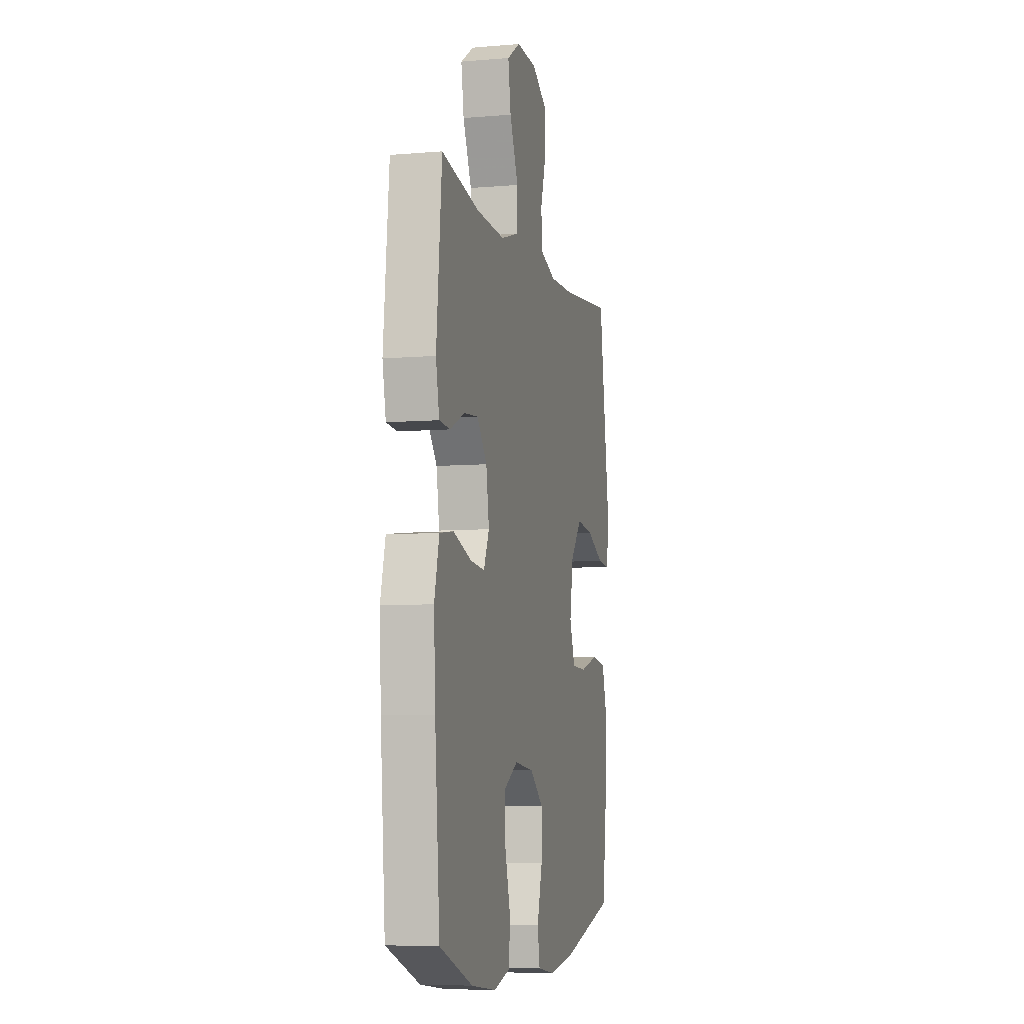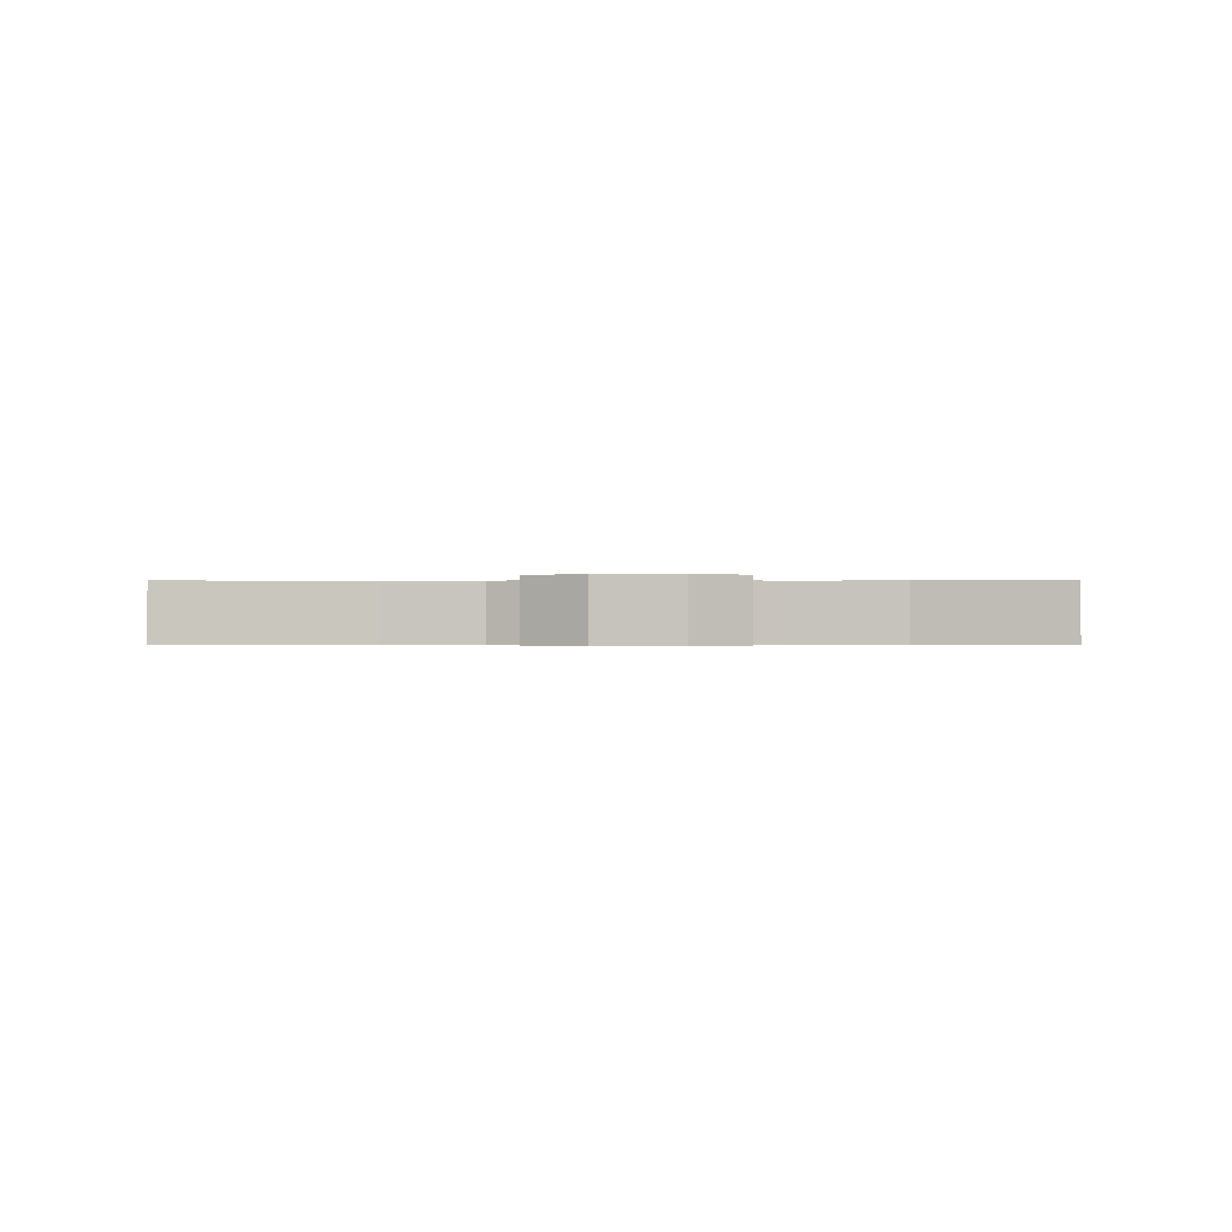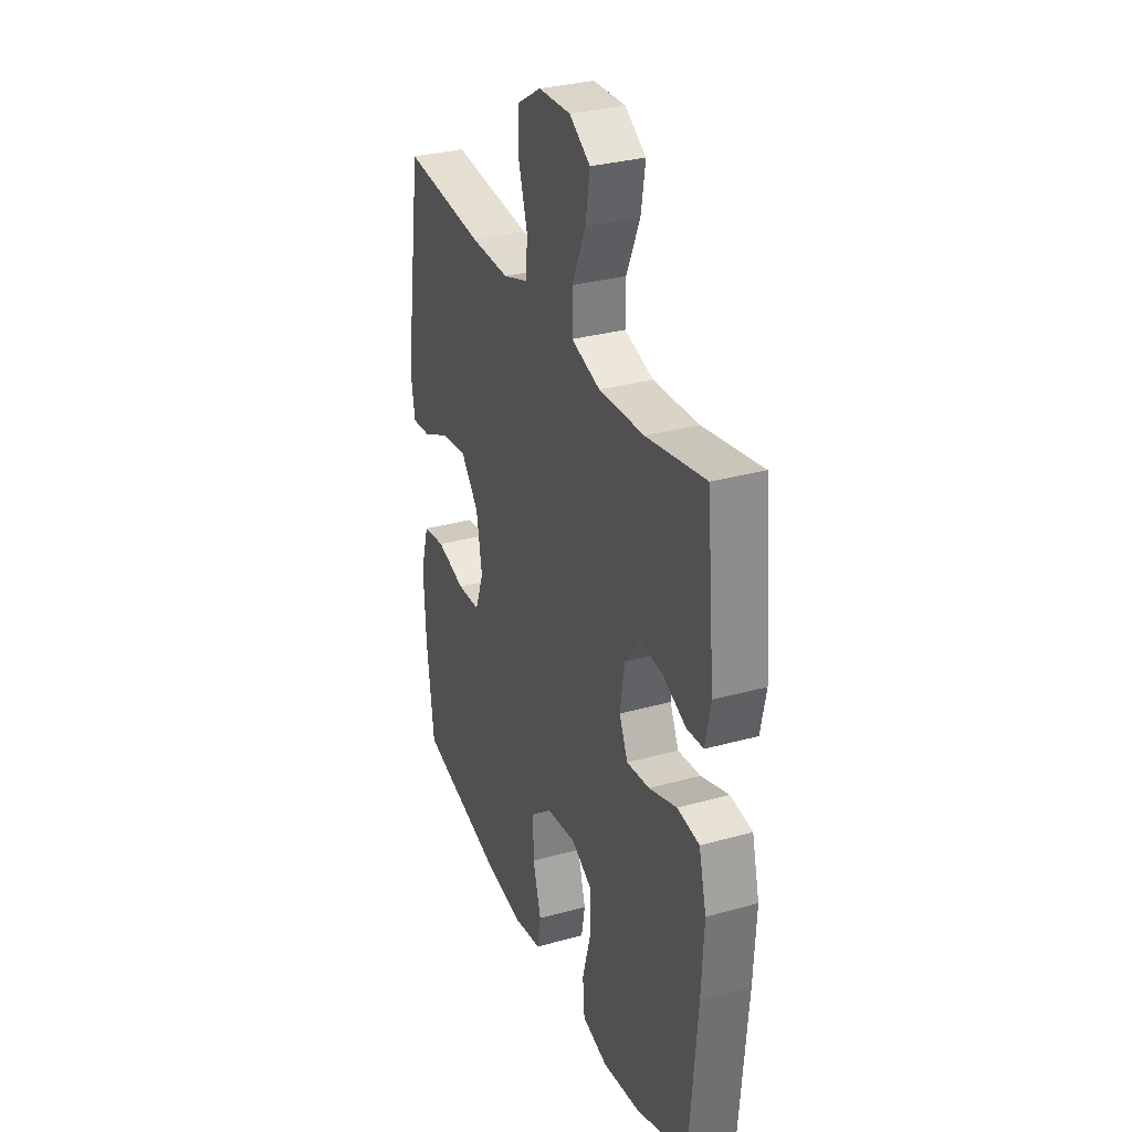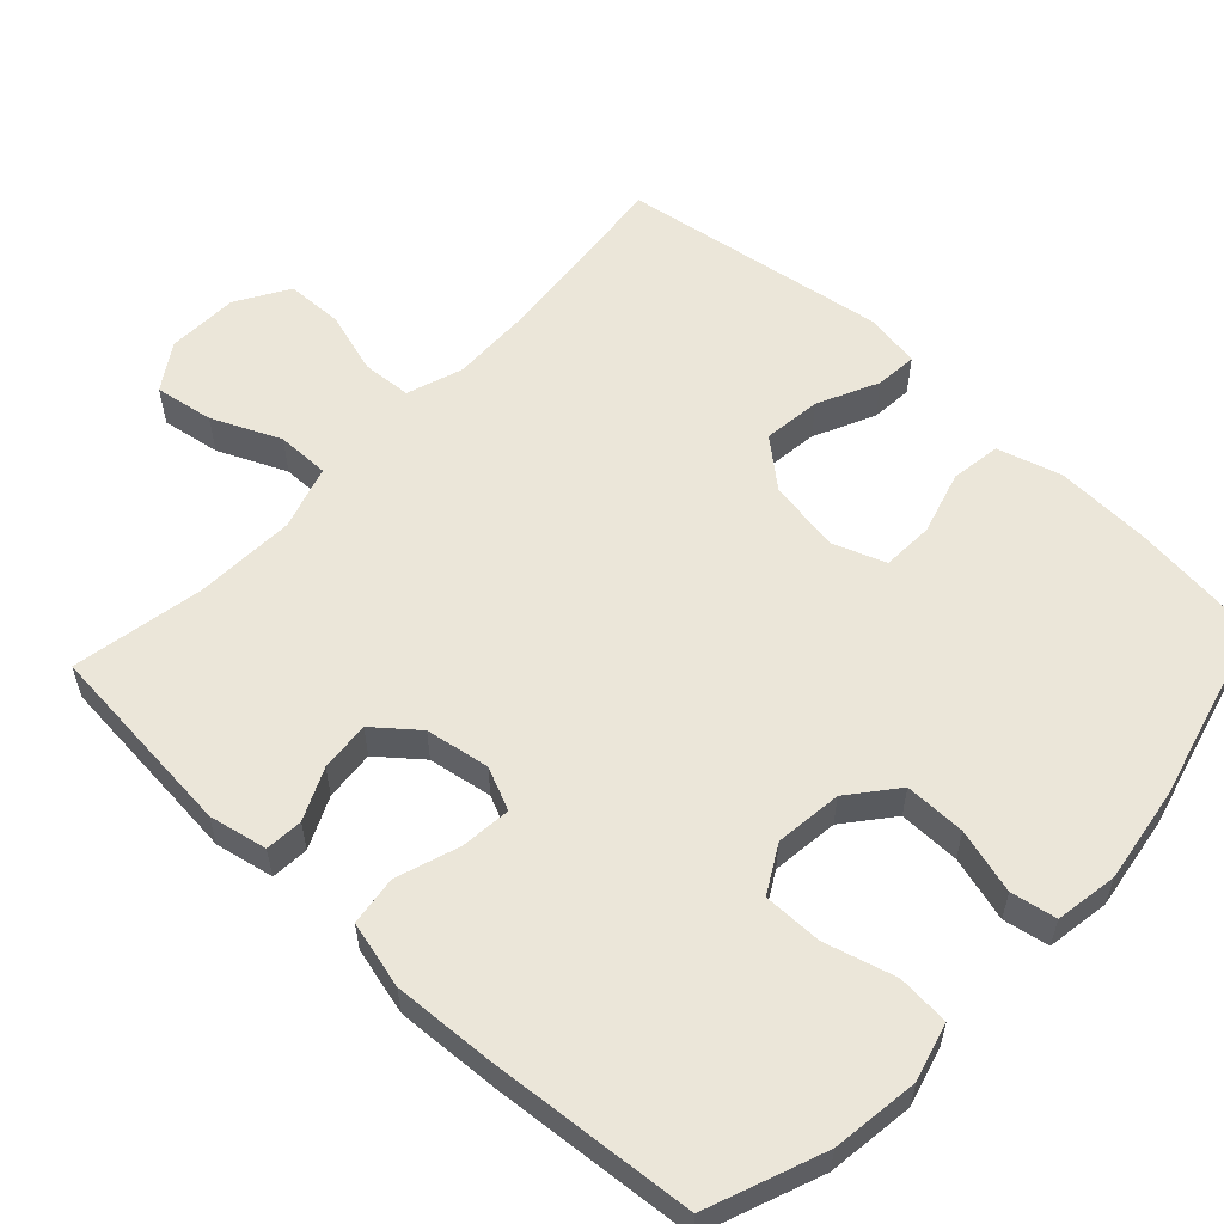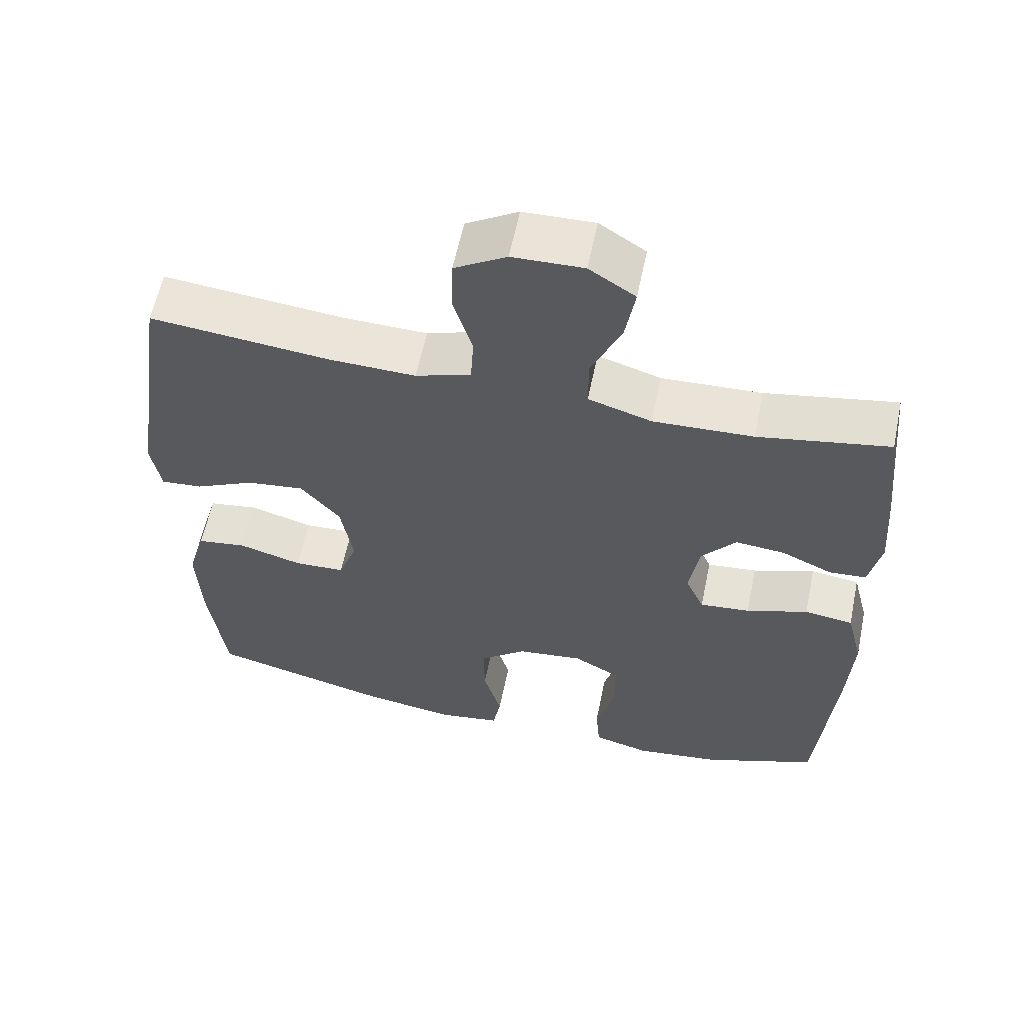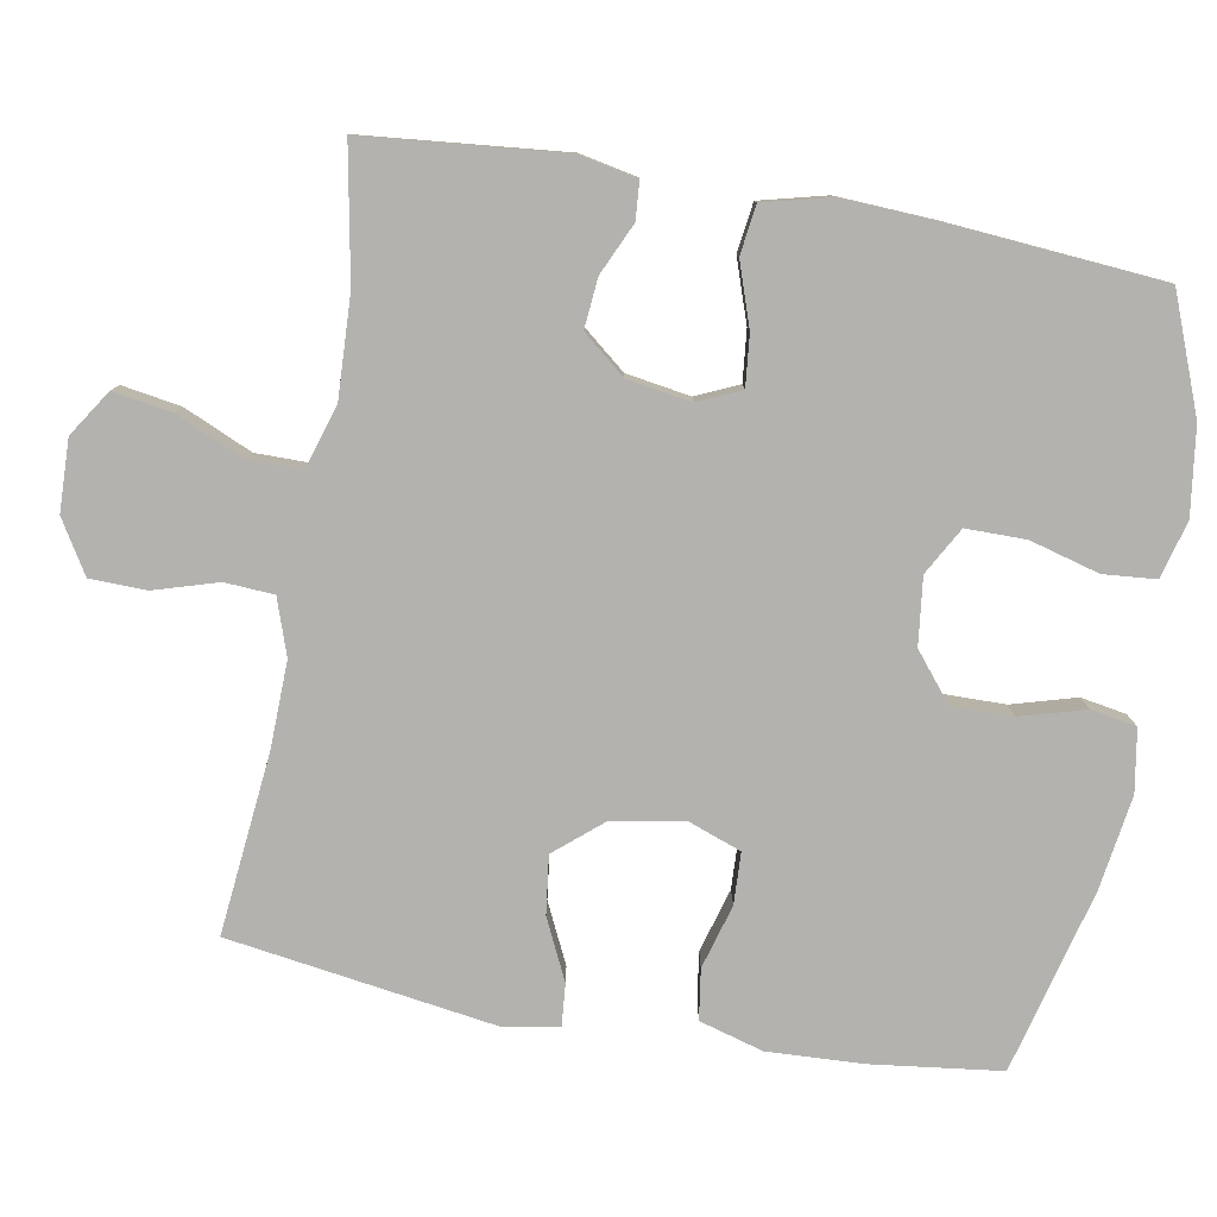
<metadata>
{"format":"obj","ext":"obj","renderer":"f3d","projection":"perspective","resolution":1024,"background":"white","views":[{"elev":-6.7,"azim":103.9,"up":"+Z"},{"elev":-0.5,"azim":2.5,"up":"+Y"},{"elev":31.3,"azim":68.4,"up":"+Z"},{"elev":57.3,"azim":132.9,"up":"+Y"},{"elev":59.8,"azim":11.7,"up":"+Z"},{"elev":-79.7,"azim":79.9,"up":"+Y"}]}
</metadata>
<code>
v 0.5 0.07 -0.5
v 0.343 0.07 -0.561
v 0.225 0.07 -0.577
v 0.147 0.07 -0.556
v 0.141 0.07 -0.485
v 0.167 0.07 -0.39
v 0.167 0.07 -0.309
v 0.103 0.07 -0.273
v 0.012 0.07 -0.284
v -0.052 0.07 -0.336
v -0.051 0.07 -0.419
v -0.026 0.07 -0.507
v -0.037 0.07 -0.569
v -0.122 0.07 -0.583
v -0.25 0.07 -0.564
v -0.5 0.07 -0.5
v -0.522 0.07 -0.323
v -0.528 0.07 -0.194
v -0.503 0.07 -0.107
v -0.435 0.07 -0.097
v -0.348 0.07 -0.122
v -0.278 0.07 -0.119
v -0.252 0.07 -0.048
v -0.269 0.07 0.051
v -0.323 0.07 0.115
v -0.402 0.07 0.105
v -0.484 0.07 0.066
v -0.541 0.07 0.061
v -0.554 0.07 0.137
v -0.5 0.07 0.5
v -0.253 0.07 0.475
v -0.136 0.07 0.472
v -0.06 0.07 0.498
v -0.056 0.07 0.565
v -0.082 0.07 0.651
v -0.08 0.07 0.728
v -0.009 0.07 0.771
v 0.088 0.07 0.774
v 0.151 0.07 0.733
v 0.138 0.07 0.653
v 0.097 0.07 0.56
v 0.097 0.07 0.488
v 0.184 0.07 0.461
v 0.321 0.07 0.467
v 0.5 0.07 0.5
v 0.526 0.07 0.23
v 0.51 0.07 0.151
v 0.459 0.07 0.147
v 0.389 0.07 0.179
v 0.321 0.07 0.185
v 0.274 0.07 0.127
v 0.26 0.07 0.04
v 0.286 0.07 -0.018
v 0.355 0.07 -0.011
v 0.44 0.07 0.018
v 0.507 0.07 0.009
v 0.53 0.07 -0.082
v 0.523 0.07 -0.218
v 0.5 0 -0.5
v 0.343 0 -0.561
v 0.225 0 -0.577
v 0.147 0 -0.556
v 0.141 0 -0.485
v 0.167 0 -0.39
v 0.167 0 -0.309
v 0.103 0 -0.273
v 0.012 0 -0.284
v -0.052 0 -0.336
v -0.051 0 -0.419
v -0.026 0 -0.507
v -0.037 0 -0.569
v -0.122 0 -0.583
v -0.25 0 -0.564
v -0.5 0 -0.5
v -0.522 0 -0.323
v -0.528 0 -0.194
v -0.503 0 -0.107
v -0.435 0 -0.097
v -0.348 0 -0.122
v -0.278 0 -0.119
v -0.252 0 -0.048
v -0.269 0 0.051
v -0.323 0 0.115
v -0.402 0 0.105
v -0.484 0 0.066
v -0.541 0 0.061
v -0.554 0 0.137
v -0.5 0 0.5
v -0.253 0 0.475
v -0.136 0 0.472
v -0.06 0 0.498
v -0.056 0 0.565
v -0.082 0 0.651
v -0.08 0 0.728
v -0.009 0 0.771
v 0.088 0 0.774
v 0.151 0 0.733
v 0.138 0 0.653
v 0.097 0 0.56
v 0.097 0 0.488
v 0.184 0 0.461
v 0.321 0 0.467
v 0.5 0 0.5
v 0.526 0 0.23
v 0.51 0 0.151
v 0.459 0 0.147
v 0.389 0 0.179
v 0.321 0 0.185
v 0.274 0 0.127
v 0.26 0 0.04
v 0.286 0 -0.018
v 0.355 0 -0.011
v 0.44 0 0.018
v 0.507 0 0.009
v 0.53 0 -0.082
v 0.523 0 -0.218
f 4 5 6
f 3 4 6
f 2 3 6
f 1 2 6
f 58 1 6
f 57 58 6
f 56 57 6
f 55 56 6
f 54 55 6
f 53 54 6 7
f 52 53 7 8
f 51 52 8 9
f 47 48 49
f 46 47 49
f 45 46 49
f 44 45 49
f 43 44 49 50
f 42 43 50 51
f 39 40 41
f 38 39 41
f 37 38 41
f 36 37 41
f 35 36 41
f 34 35 41
f 33 34 41 42
f 51 9 10
f 42 51 10
f 33 42 10
f 32 33 10
f 29 30 31
f 28 29 31
f 27 28 31
f 26 27 31
f 25 26 31 32
f 19 20 21
f 18 19 21
f 17 18 21
f 16 17 21
f 15 16 21
f 14 15 21
f 13 14 21
f 12 13 21
f 11 12 21
f 11 21 22
f 10 11 22 23
f 24 25 32
f 10 23 24 32
f 64 63 62
f 64 62 61
f 64 61 60
f 64 60 59
f 64 59 116
f 64 116 115
f 64 115 114
f 64 114 113
f 64 113 112
f 65 64 112 111
f 66 65 111 110
f 67 66 110 109
f 107 106 105
f 107 105 104
f 107 104 103
f 107 103 102
f 108 107 102 101
f 109 108 101 100
f 99 98 97
f 99 97 96
f 99 96 95
f 99 95 94
f 99 94 93
f 99 93 92
f 100 99 92 91
f 68 67 109
f 68 109 100
f 68 100 91
f 68 91 90
f 89 88 87
f 89 87 86
f 89 86 85
f 89 85 84
f 90 89 84 83
f 79 78 77
f 79 77 76
f 79 76 75
f 79 75 74
f 79 74 73
f 79 73 72
f 79 72 71
f 79 71 70
f 79 70 69
f 80 79 69
f 81 80 69 68
f 90 83 82
f 90 82 81 68
f 1 59 60 2
f 2 60 61 3
f 3 61 62 4
f 4 62 63 5
f 5 63 64 6
f 6 64 65 7
f 7 65 66 8
f 8 66 67 9
f 9 67 68 10
f 10 68 69 11
f 11 69 70 12
f 12 70 71 13
f 13 71 72 14
f 14 72 73 15
f 15 73 74 16
f 16 74 75 17
f 17 75 76 18
f 18 76 77 19
f 19 77 78 20
f 20 78 79 21
f 21 79 80 22
f 22 80 81 23
f 23 81 82 24
f 24 82 83 25
f 25 83 84 26
f 26 84 85 27
f 27 85 86 28
f 28 86 87 29
f 29 87 88 30
f 30 88 89 31
f 31 89 90 32
f 32 90 91 33
f 33 91 92 34
f 34 92 93 35
f 35 93 94 36
f 36 94 95 37
f 37 95 96 38
f 38 96 97 39
f 39 97 98 40
f 40 98 99 41
f 41 99 100 42
f 42 100 101 43
f 43 101 102 44
f 44 102 103 45
f 45 103 104 46
f 46 104 105 47
f 47 105 106 48
f 48 106 107 49
f 49 107 108 50
f 50 108 109 51
f 51 109 110 52
f 52 110 111 53
f 53 111 112 54
f 54 112 113 55
f 55 113 114 56
f 56 114 115 57
f 57 115 116 58
f 58 116 59 1

</code>
